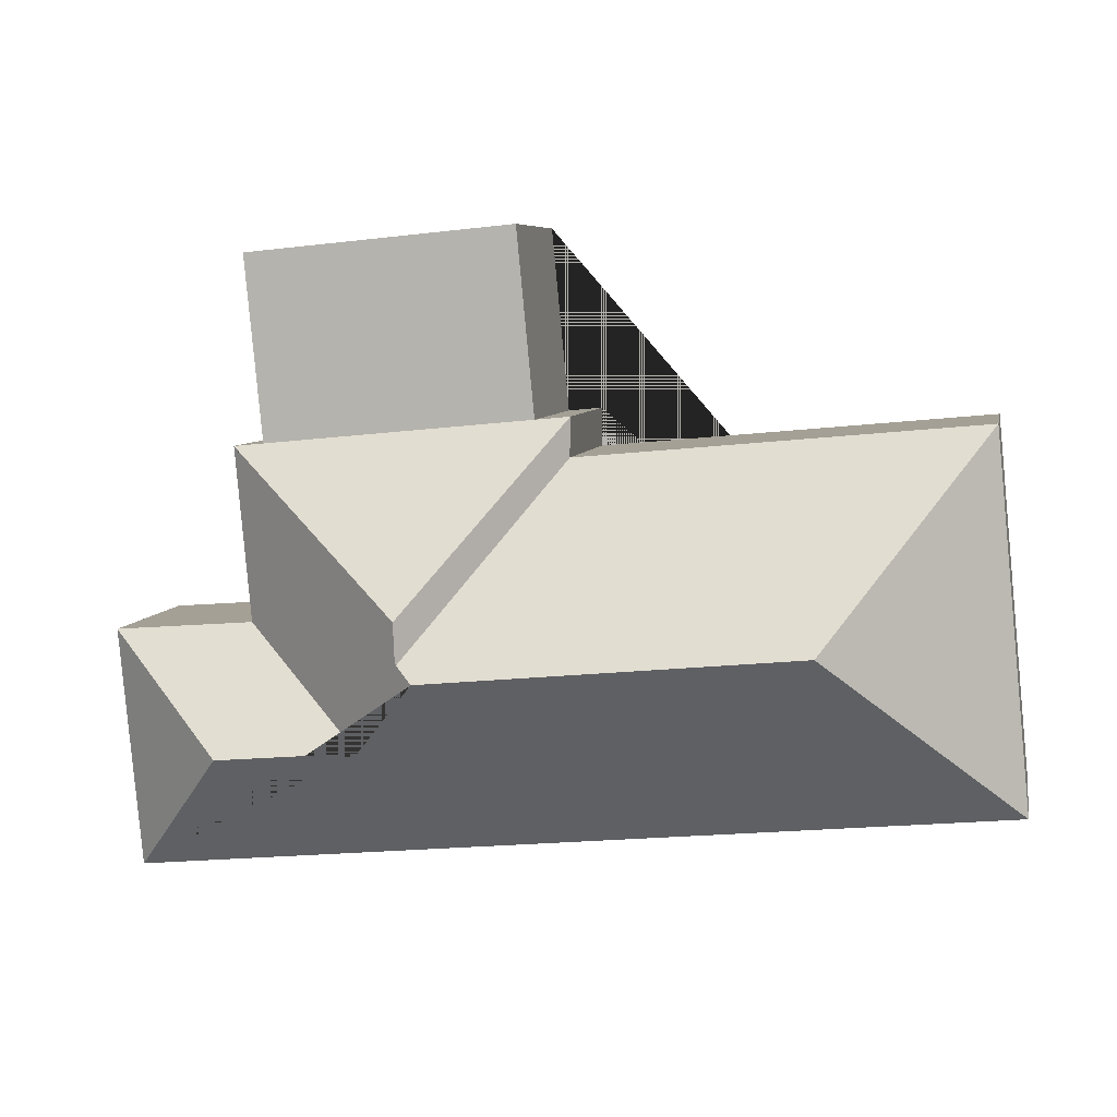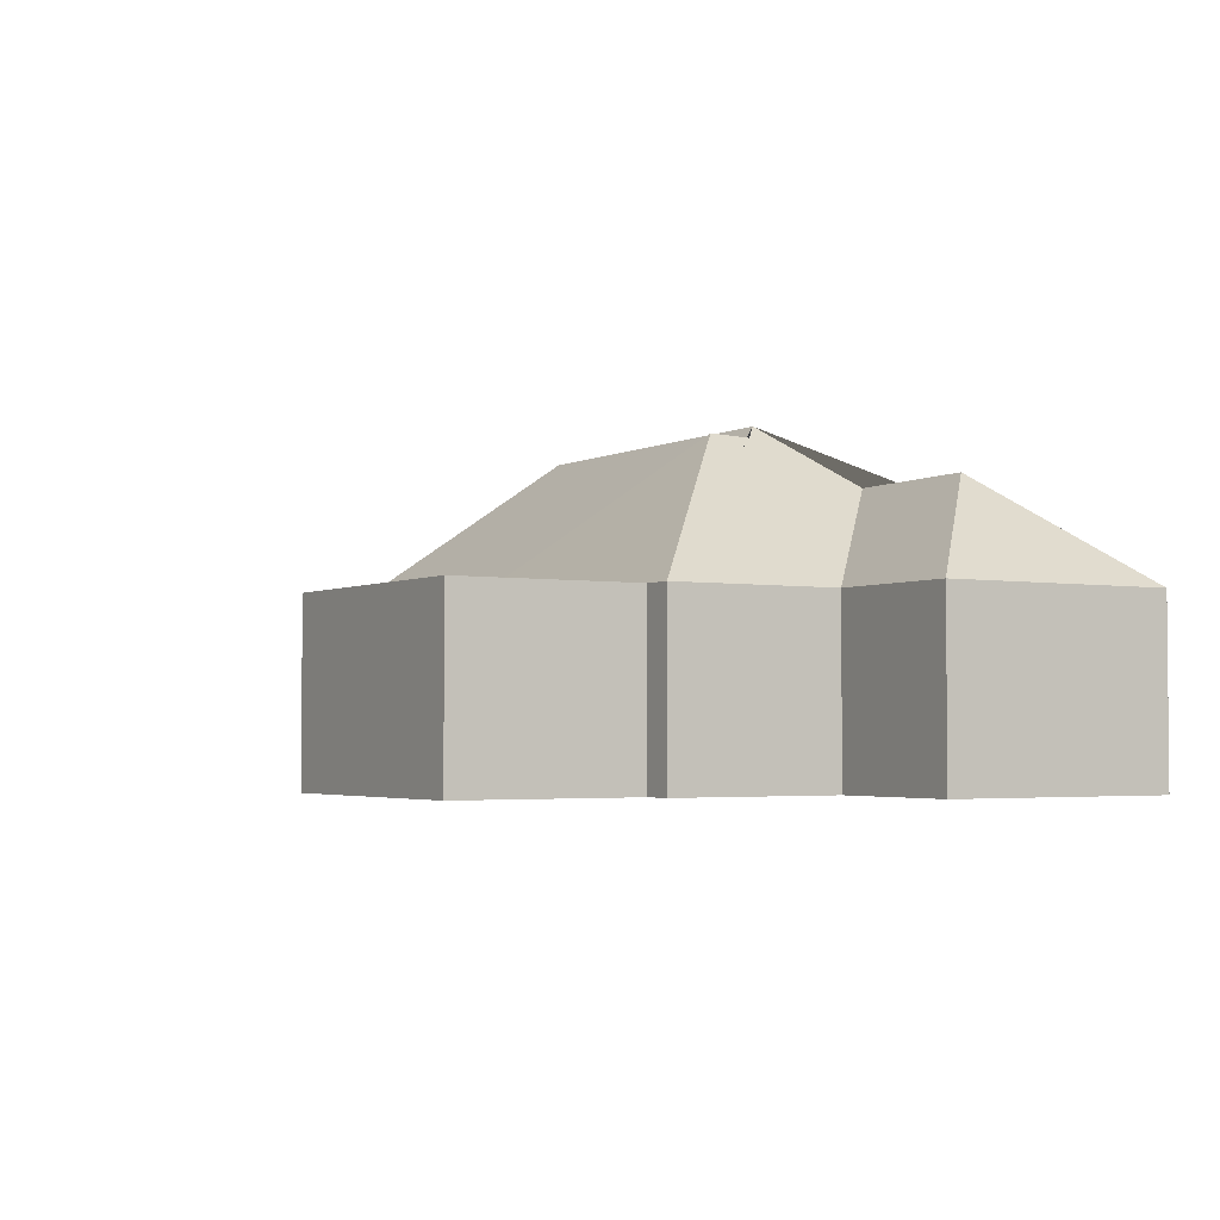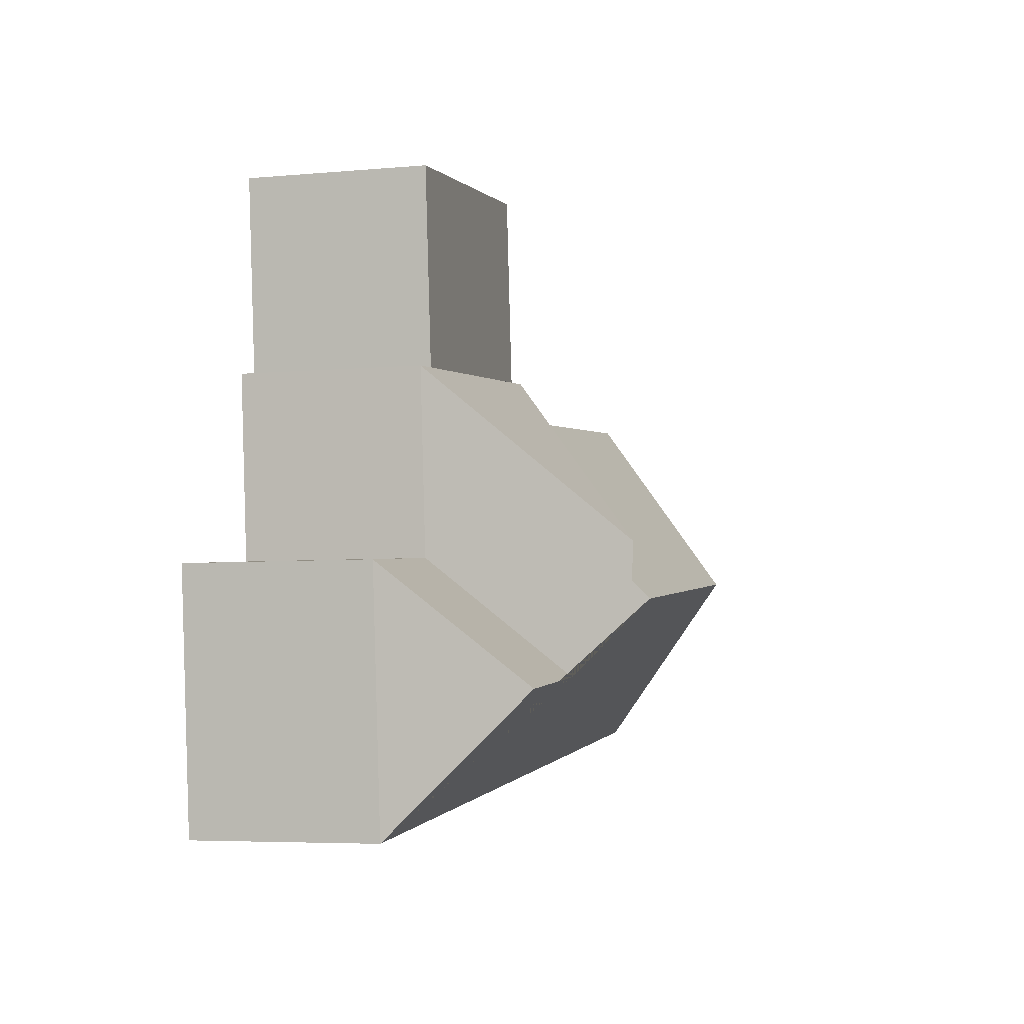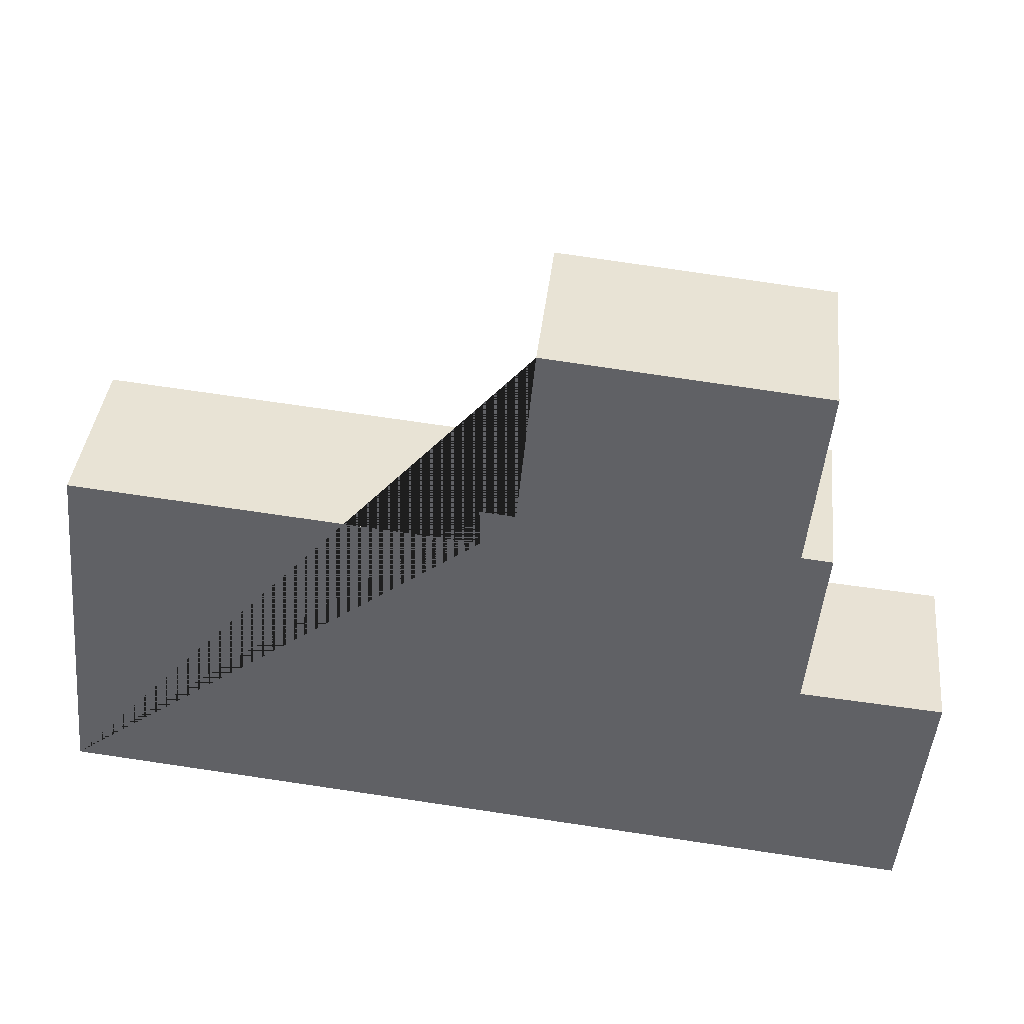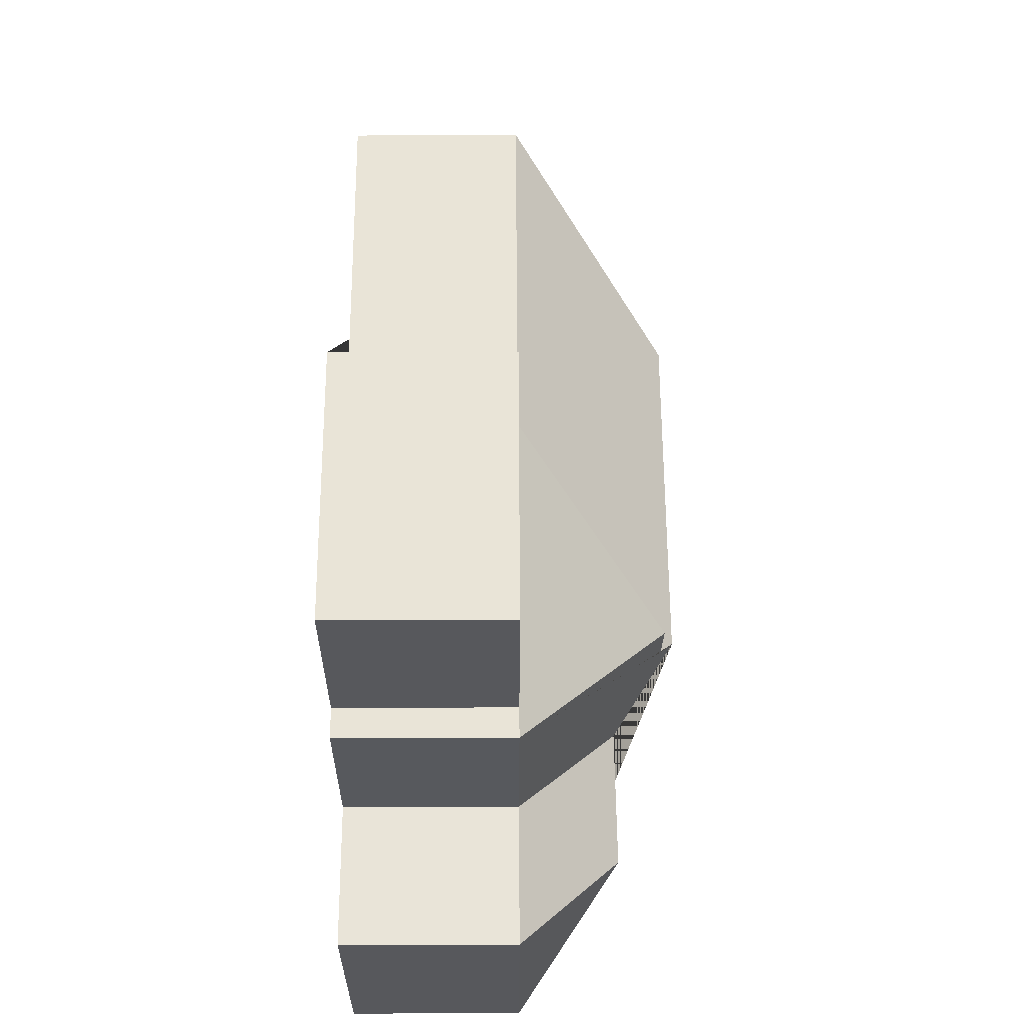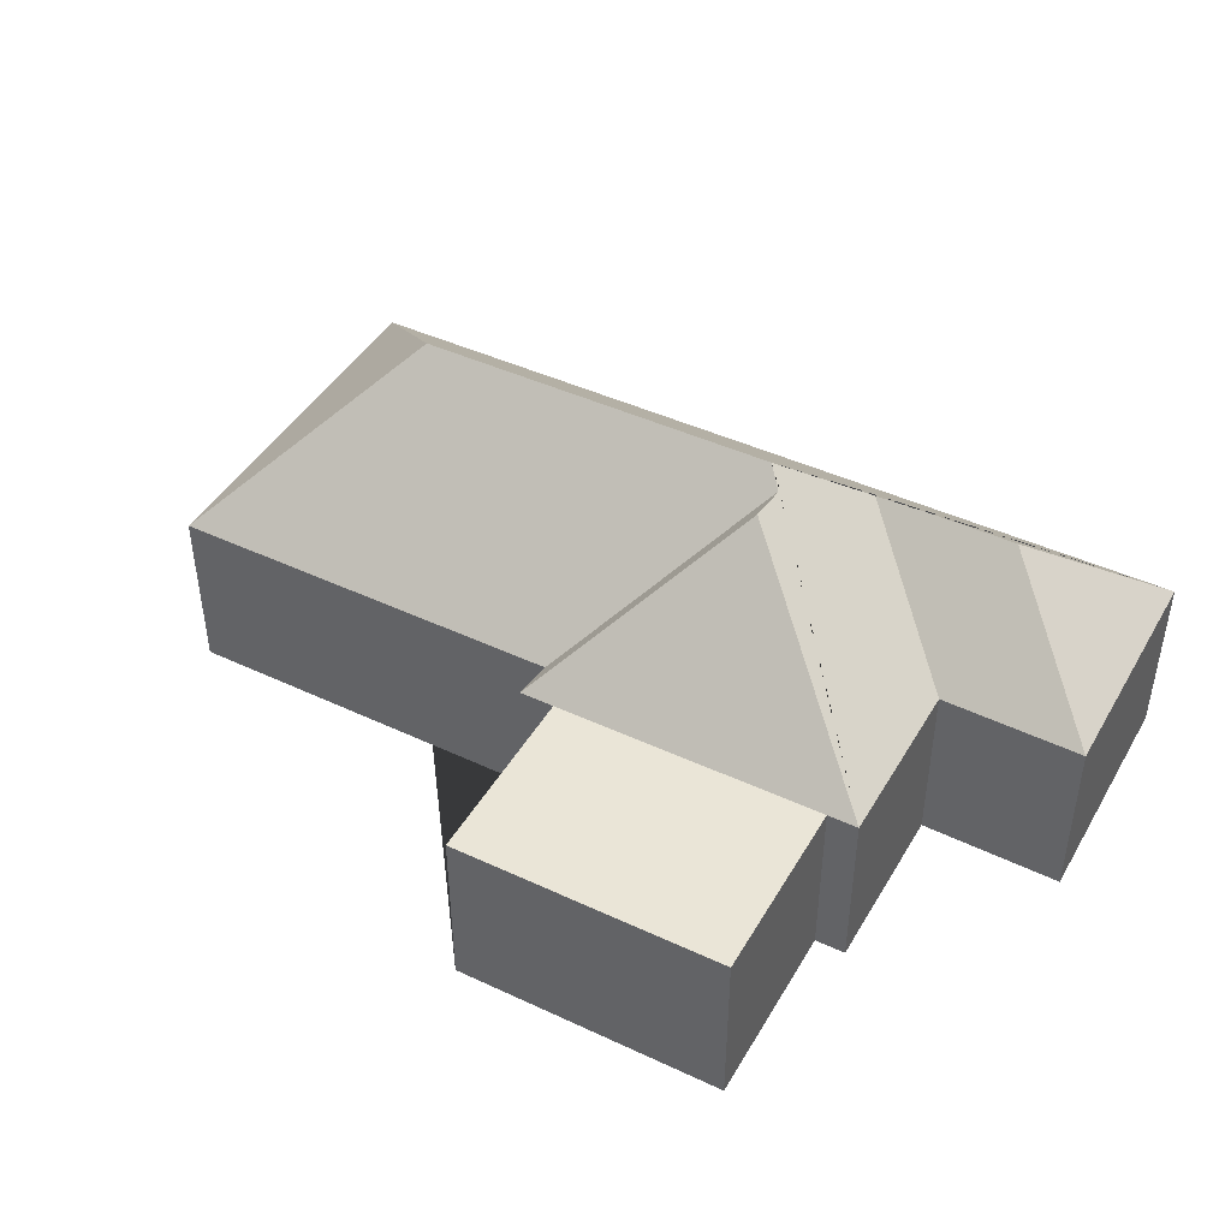
<metadata>
{"format":"obj","ext":"obj","renderer":"f3d","projection":"perspective","resolution":1024,"background":"white","views":[{"elev":6.6,"azim":-168.9,"up":"+Z"},{"elev":-3.0,"azim":64.3,"up":"+Y"},{"elev":-5.3,"azim":105.9,"up":"+Z"},{"elev":39.3,"azim":6.2,"up":"+Z"},{"elev":55.7,"azim":89.8,"up":"+Z"},{"elev":44.4,"azim":34.0,"up":"+Y"}]}
</metadata>
<code>
o BK39_500_014028_0008
v 19.27 75 -250.6
v 393.8 75 -286.7
v 284.8 118.9 -225.4
v 345.5 119.4 -230.6
v 99.85 144.7 -177.6
v 255.6 145 -192.3
v 263.5 139.1 -186.3
v 403.7 75 -184.4
v 343.1 75 -179.8
v 264 140 -168.6
v 206.3 75 -108.2
v 34.51 75 -92.45
v 206 75 -91.44
v 337 75 -104.1
v 221 75 -92.88
v 350 75 -105.3
v 228.6 75 -13.48
v 344.7 75 -24.67
v 19.27 0 -250.6
v 393.8 0 -286.7
v 403.7 0 -184.4
v 343.1 0 -179.8
v 350 0 -105.3
v 337 0 -104.1
v 344.7 0 -24.67
v 228.6 0 -13.48
v 221 0 -92.88
v 206 0 -91.44
v 206.3 0 -108.2
v 34.51 0 -92.45
f 13 15 14 16 10
f 16 9 3 6 7 10
f 9 8 4 3
f 8 2 4
f 2 1 5 6 3 4
f 5 12 1
f 12 11 7 6 5
f 13 11 7 10
f 15 17 18 14
f 19 20 21 22 23 24 25 26 27 28 29 30
f 1 19 20 2
f 2 20 21 8
f 8 21 22 9
f 9 22 23 16
f 16 23 24 14
f 14 24 25 18
f 18 25 26 17
f 17 26 27 15
f 15 27 28 13
f 13 28 29 11
f 11 29 30 12
f 12 30 19 1

</code>
